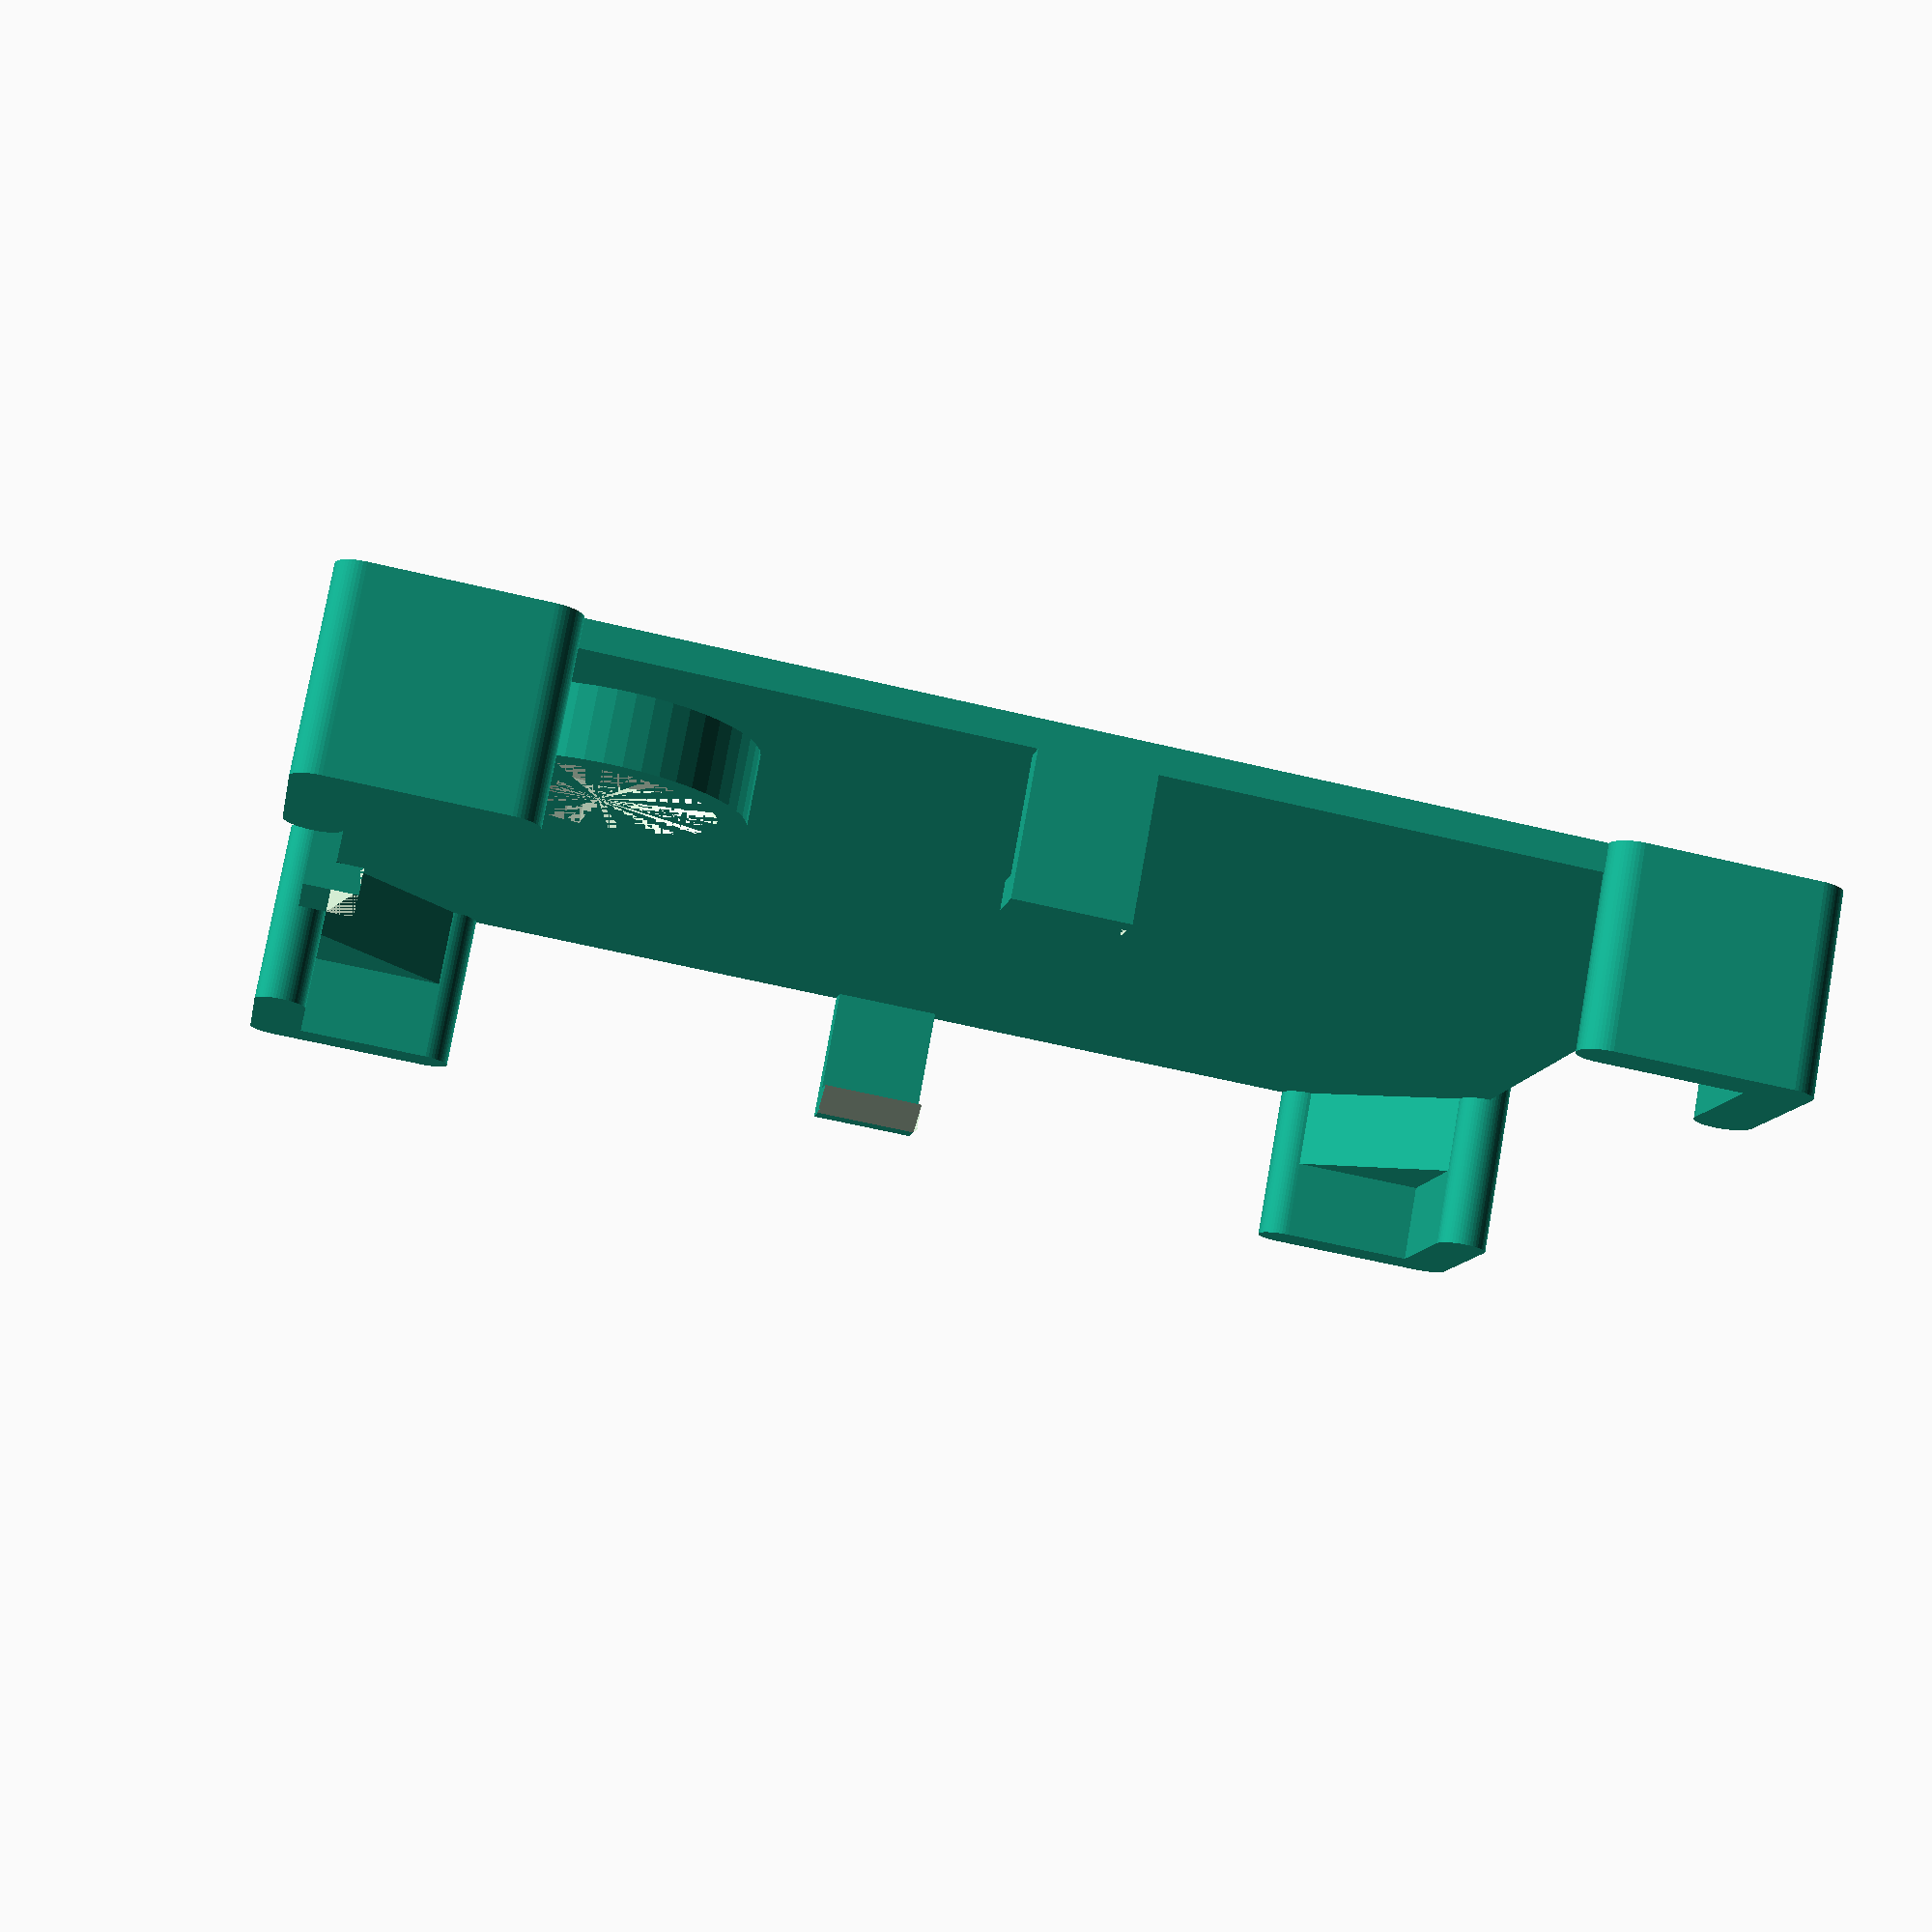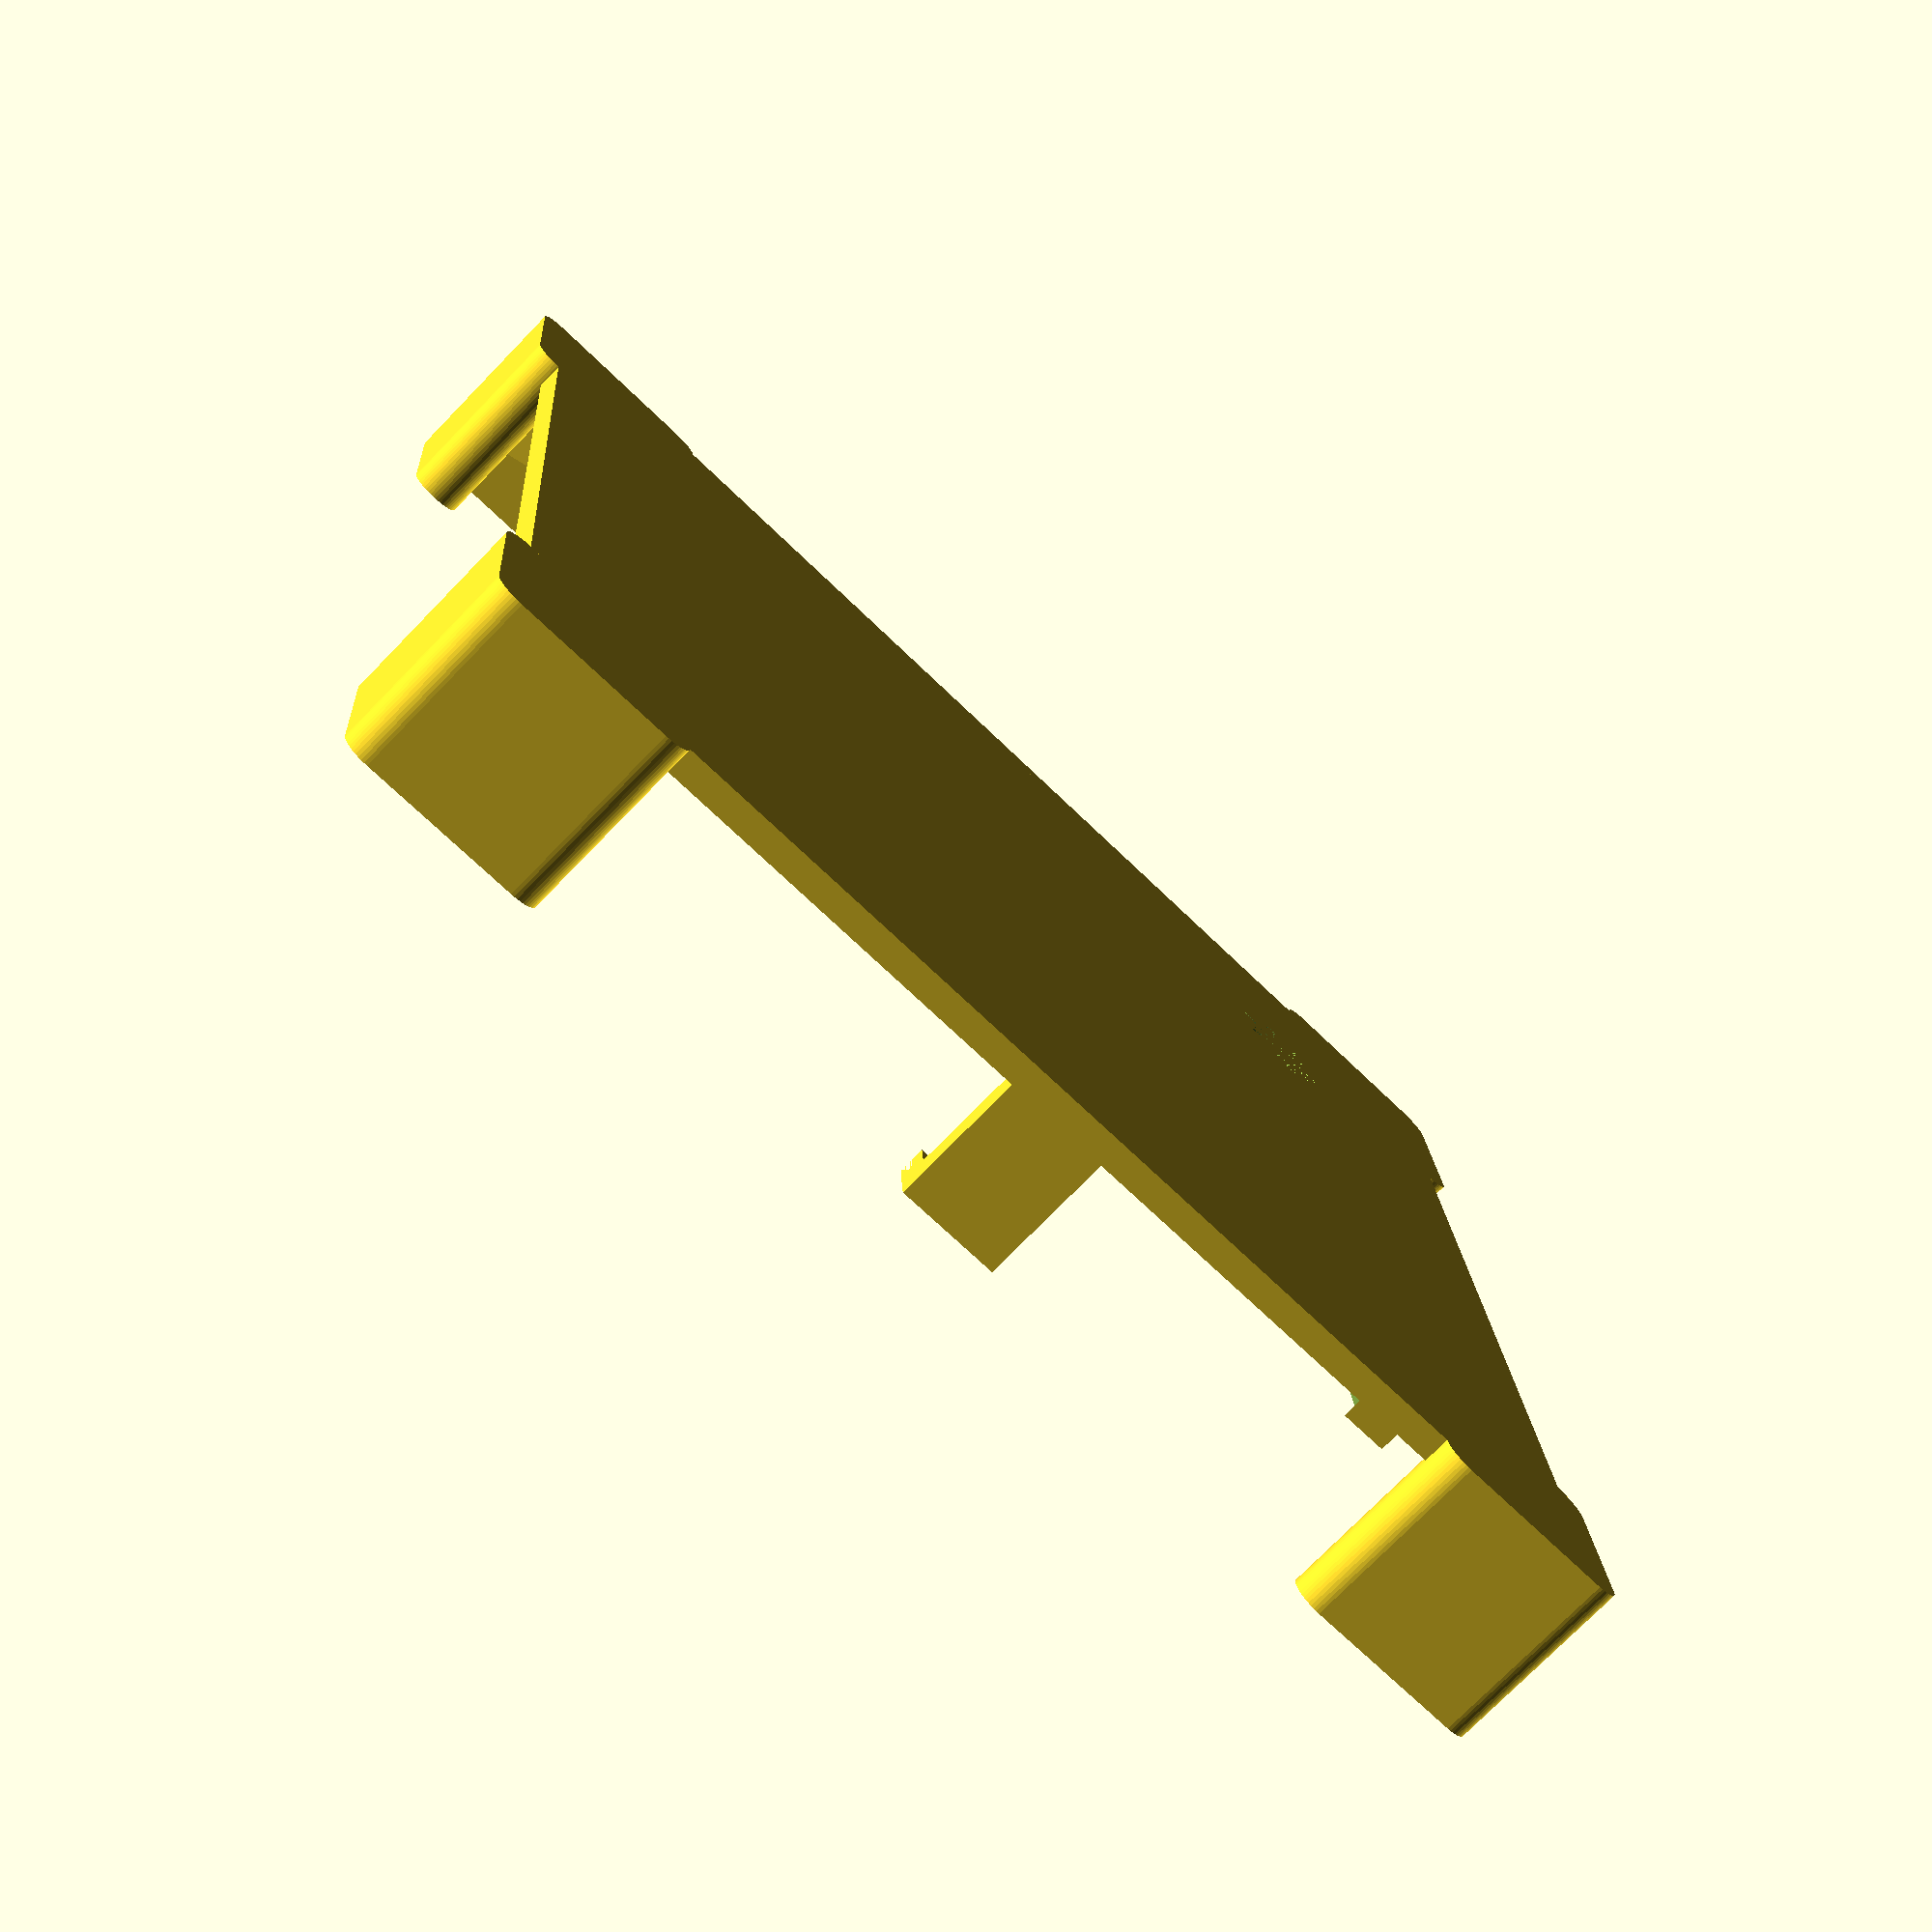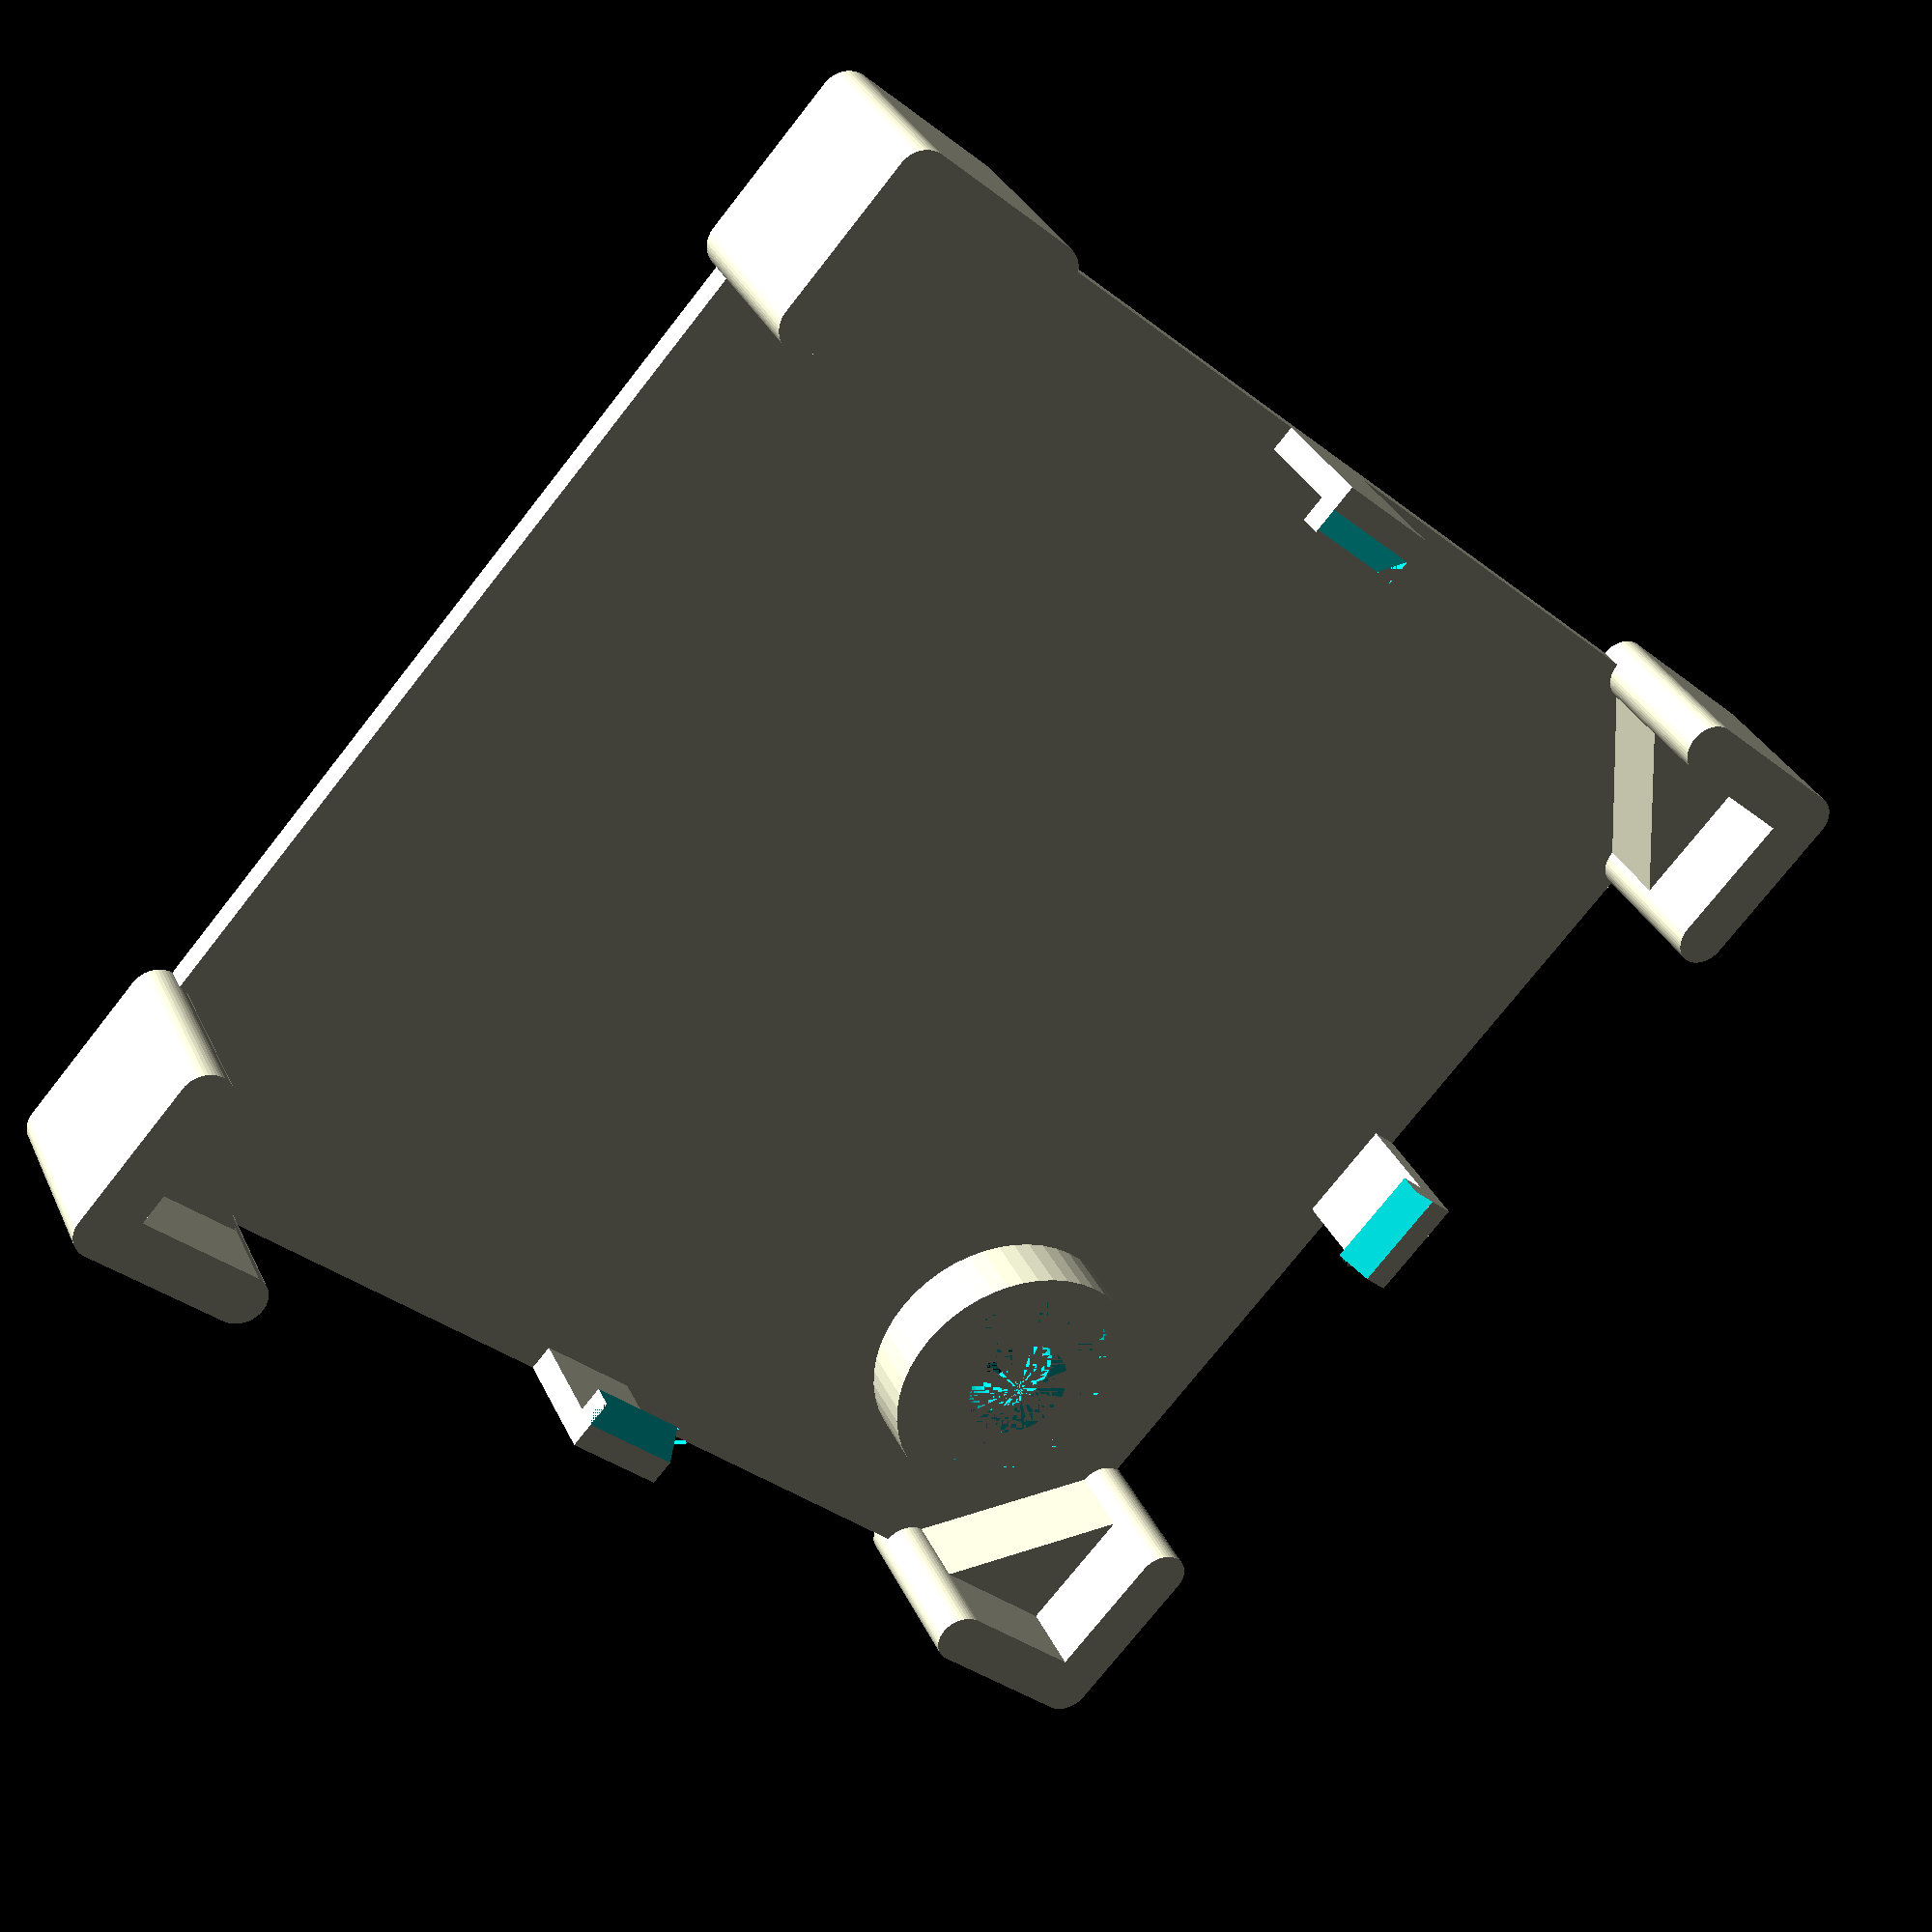
<openscad>
module support(x, y, ang, length, height) {
	border=2;
	translate([x,y,0])
	rotate(a=ang)
		union() {
			polyhedron(
				points=[ [0,0,0], [0,length,0], [length,0,0],
  	                [0,0,height], [0,length,height], [length,0,height] ],
				triangles=[ [2,1,0], [3,4,5], 
  	                   [1,5,4], [2,5,1],
								[2,0,5], [0,3,5],
								[4,3,0], [0,1,4] ]
			);
			hull() {
				translate([length, -border/2, 0])
					cylinder(r=border/2, h=7);
				translate([-border/2, -border/2, 0])
					cylinder(r=border/2, h=7);
			}
			hull() {
				translate([-border/2, length, 0])
					cylinder(r=border/2, h=7);
				translate([-border/2, -border/2, 0])
					cylinder(r=border/2, h=7);
			}
		}
}

module snapper(x,y, height, length, ang) {
	translate([x,y,0])
	rotate(a=ang)
	translate([-length/2,-1,0])
		cube(size=[length,1,height]);

	translate([x,y,height-1])
	rotate(a=ang)
	translate([-length/2,0,0])
		difference() {
			cube(size=[length,1,1]);
			translate([0,1,0])
			rotate([45,0,0])
				cube(size=[length,2,2]);
		}
}

module trove(xsize, ysize) {
	height = 7;
	border = 2;

	translate([border,border,0])
	union() {
		// frame
		translate([-border/2, -border/2, 0])
			cube(size=[xsize+border, ysize+border, 1]);
/*		difference() {
			hull() {
				translate([0,0,0])
					cylinder(r=border, h=height);
				translate([xsize,,0])
					cylinder(r=border, h=height);
				translate([0,ysize,0])
					cylinder(r=border, h=height);
				translate([xsize,ysize,0])
					cylinder(r=border, h=height);
			}
			translate([0,0,1])
				cube(size=[xsize,ysize,height-1]);

			translate([10,0-border,1])
				cube(size=[xsize-20,ysize+2*border,height-1]);

			translate([0-border,10,1])
				cube(size=[xsize+2*border,ysize-20,height-1]);

		}*/

 	   // auflagen
		support(0,0, 0, 5, 4);
		support(xsize,0, 90, 5, 4);
		support(0,ysize, 270, 5, 4);
		support(xsize,ysize, 180, 5, 4);

		//nubsies
		//snapper(0, (ysize/2), height, 4, 270);
		snapper(xsize, (ysize/2), height-1, 4, 90);
		snapper((xsize/2), 0, height-1, 4, 0);
		snapper((xsize/2), ysize, height-1, 4, 180);
	}
}

module trove_with_hole(xsize, ysize, xpos, ypos, diameter) {
	rad = diameter/2;
	difference() {	
		union() {
			trove(xsize, ysize);
			translate([xpos,ypos,0])
			cylinder(h=3.5, r=rad+3);	
		}	
		translate([xpos,ypos,0])
			cylinder(h=3.5, r=rad);
		translate([xpos,ypos,2])
			cylinder(h=1.5, r=rad+2);
	}
}


$fn=50;
trove_with_hole(46,43, 40,10,4.1);

</openscad>
<views>
elev=282.5 azim=189.9 roll=10.1 proj=p view=wireframe
elev=75.2 azim=184.1 roll=135.8 proj=p view=solid
elev=147.1 azim=221.8 roll=201.9 proj=p view=wireframe
</views>
